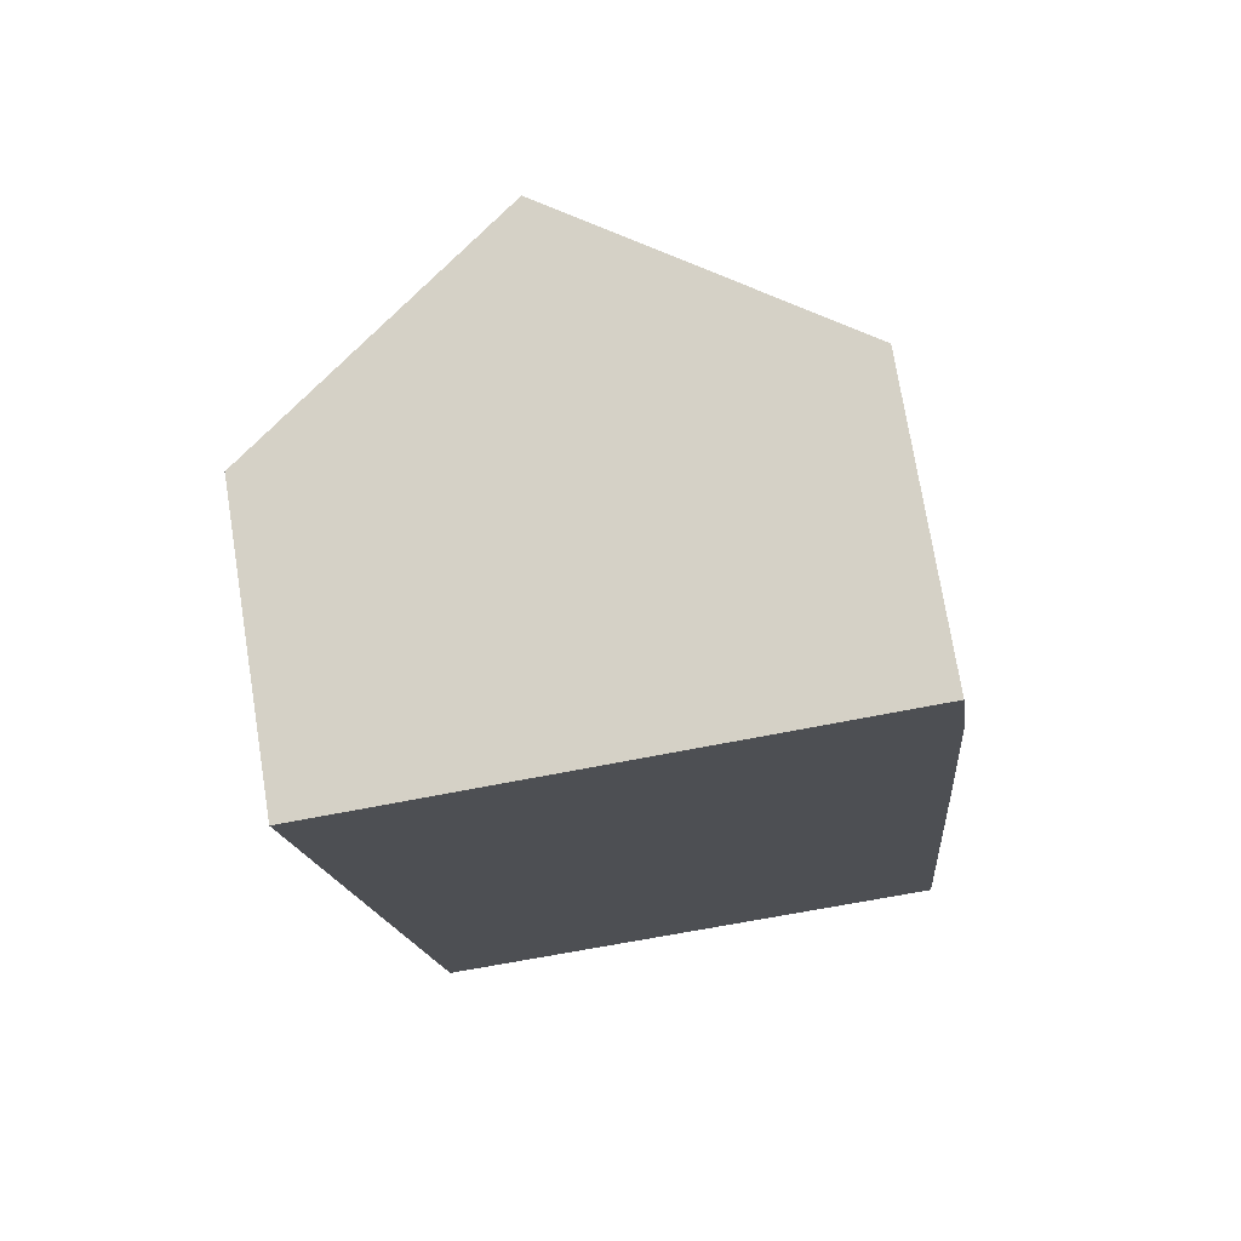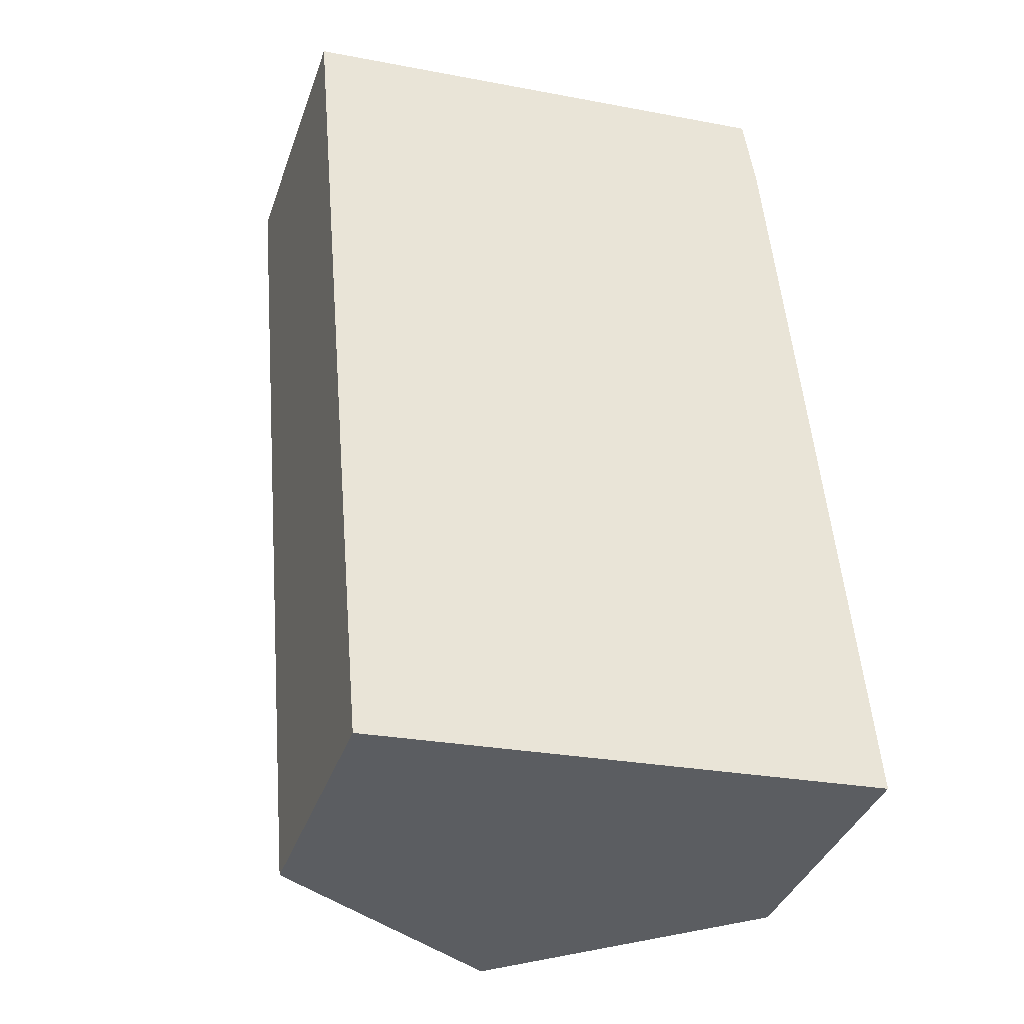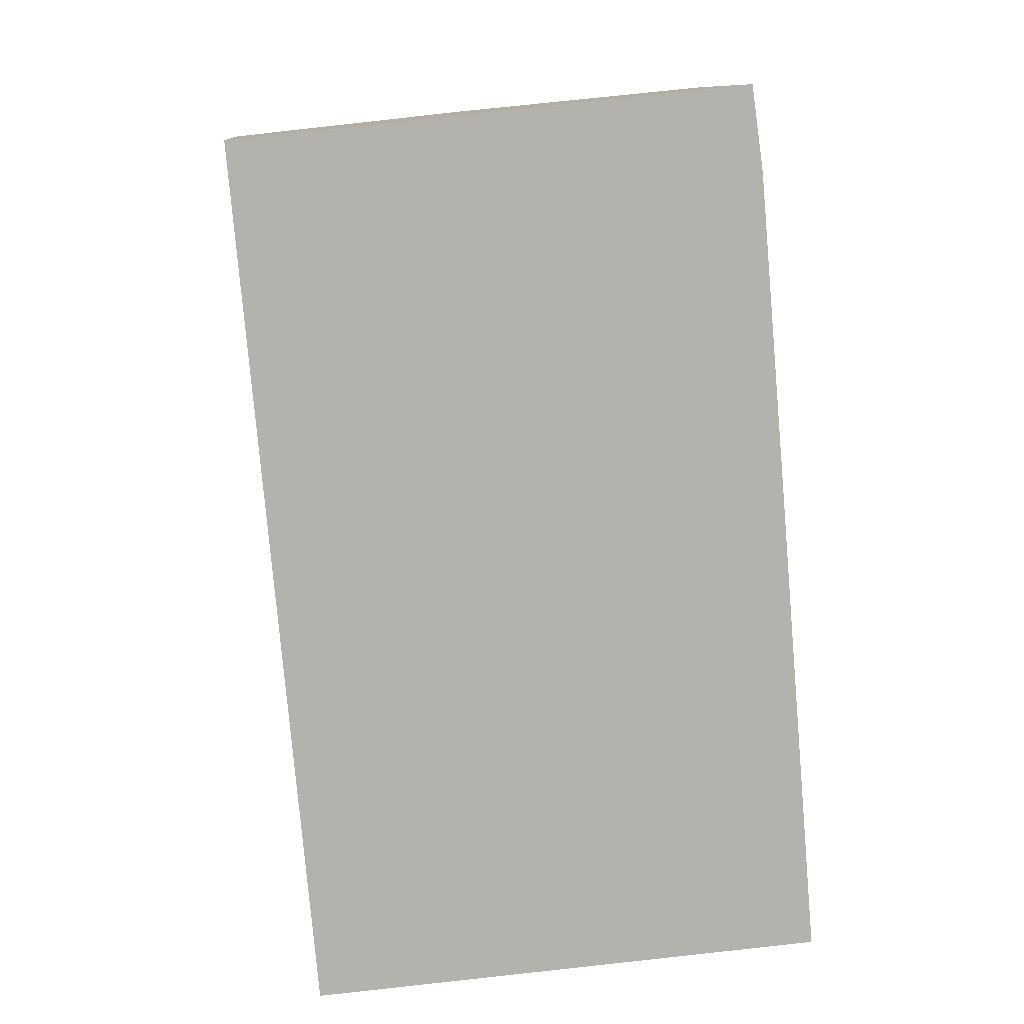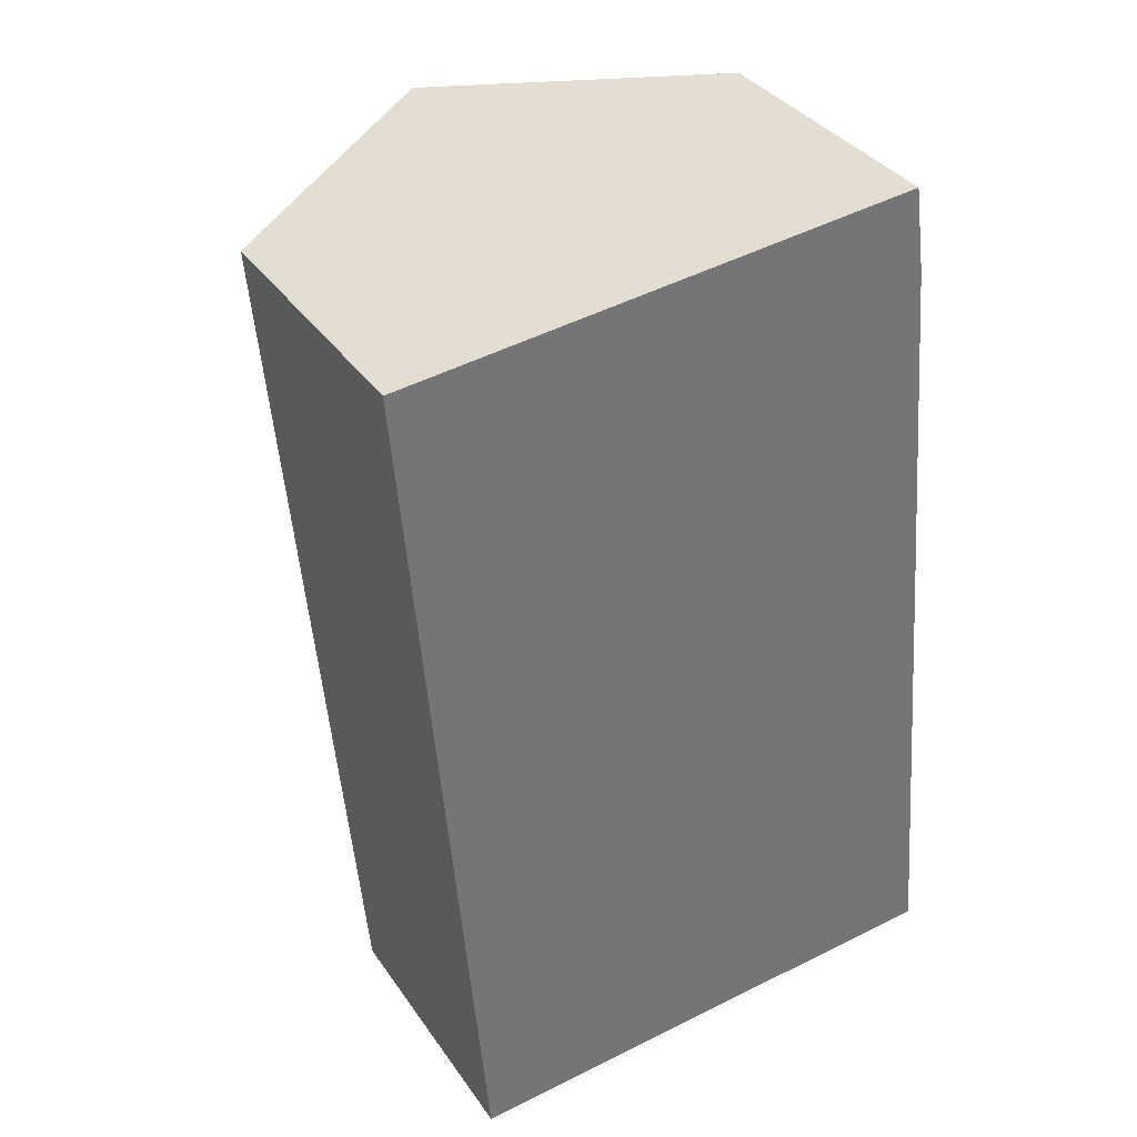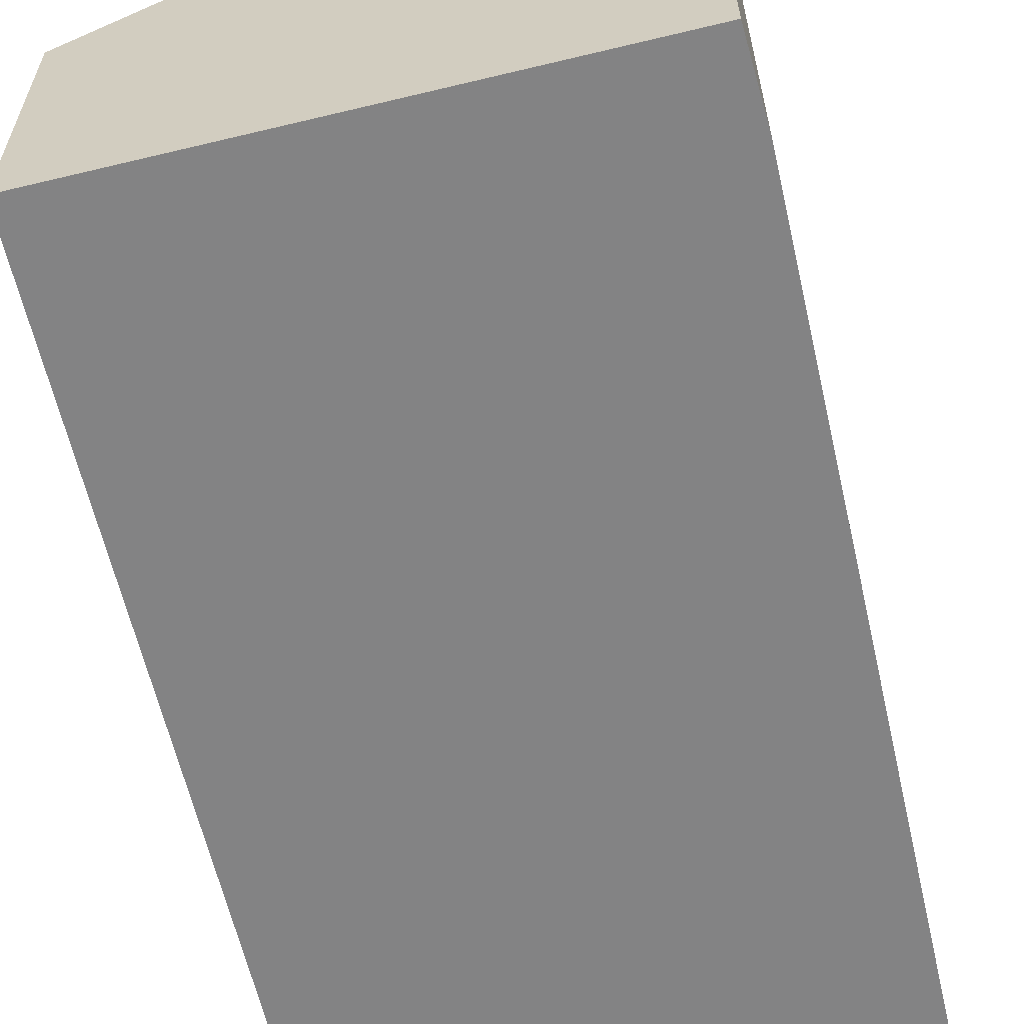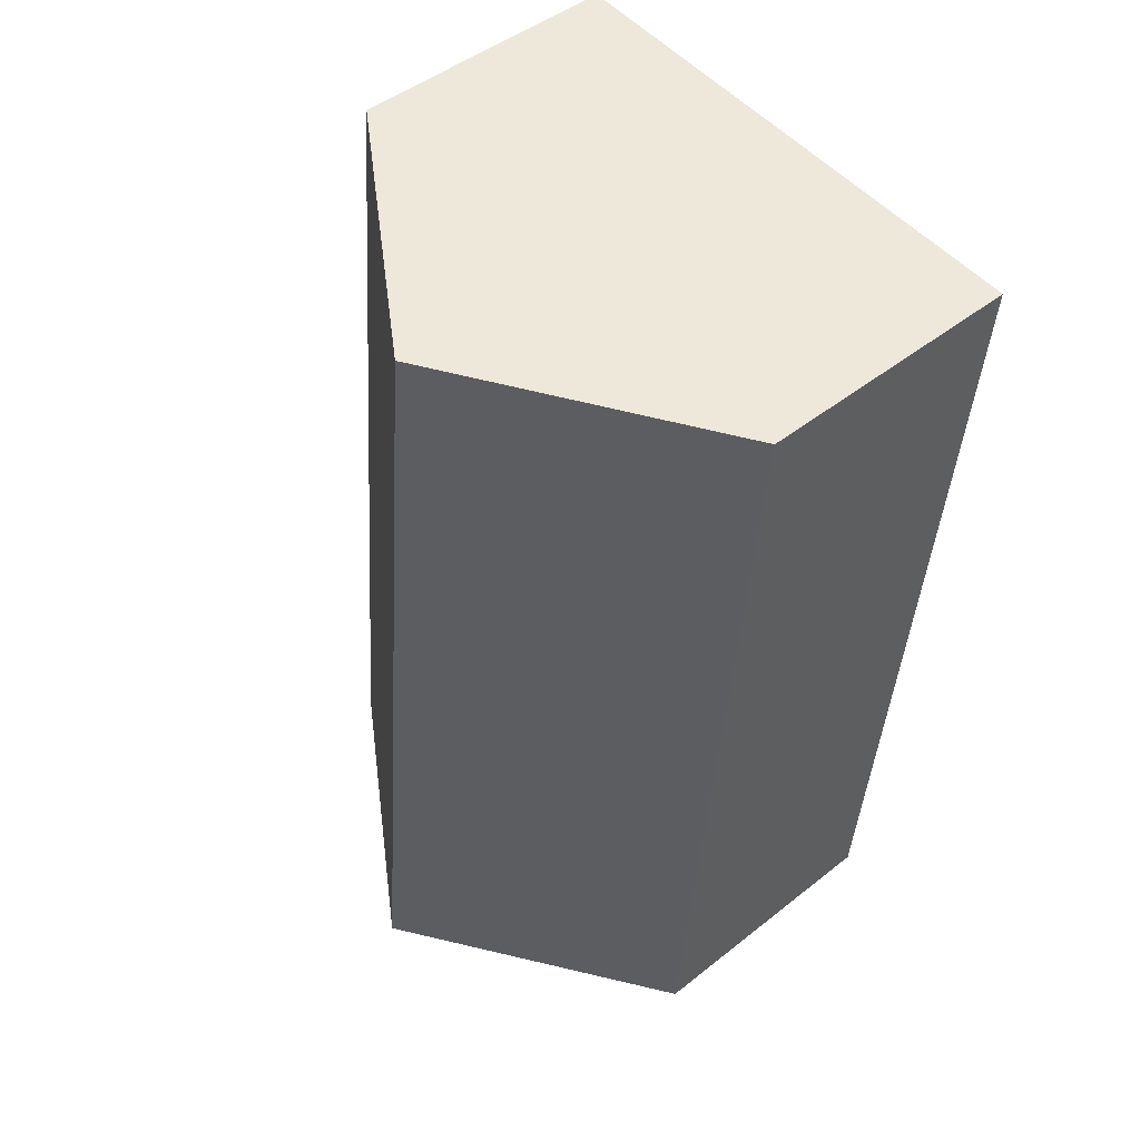
<metadata>
{"format":"obj","ext":"obj","renderer":"f3d","projection":"perspective","resolution":1024,"background":"white","views":[{"elev":74.2,"azim":-9.2,"up":"+Z"},{"elev":-37.8,"azim":-18.4,"up":"+Z"},{"elev":11.0,"azim":-5.3,"up":"+Z"},{"elev":35.5,"azim":-29.9,"up":"+Z"},{"elev":-61.2,"azim":7.9,"up":"+Y"},{"elev":46.4,"azim":-132.2,"up":"+Z"}]}
</metadata>
<code>
v  0 4.276 2.618e-16
v  5.21 7.019 -13.18
v  1.169 4.221 -13.48
v  3.951 7.019 0.41
v  8.06 4.25 -0.481
v  7.874 4.295 0.818
v  8.535 4.261 -5.771
v  9.158 4.285 -12.88
v  7.874 -5.009e-17 0.818
v  8.06 2.945e-17 -0.481
v  8.535 3.534e-16 -5.771
v  9.158 7.884e-16 -12.88
v  5.21 8.069e-16 -13.18
v  1.169 8.257e-16 -13.48
v  0 0 0
v  3.951 -2.511e-17 0.41
g defaultobject
f 1 2 3
f 2 1 4
f 5 4 6
f 4 5 2
f 2 5 7
f 2 7 8
f 9 5 6
f 5 9 10
f 10 7 5
f 7 10 11
f 7 11 8
f 8 11 12
f 12 2 8
f 2 12 3
f 3 12 13
f 3 13 14
f 3 15 1
f 15 3 14
f 1 6 4
f 6 1 9
f 9 1 16
f 16 1 15
f 11 13 12
f 13 11 14
f 14 11 15
f 15 11 10
f 15 10 16
f 16 10 9

</code>
